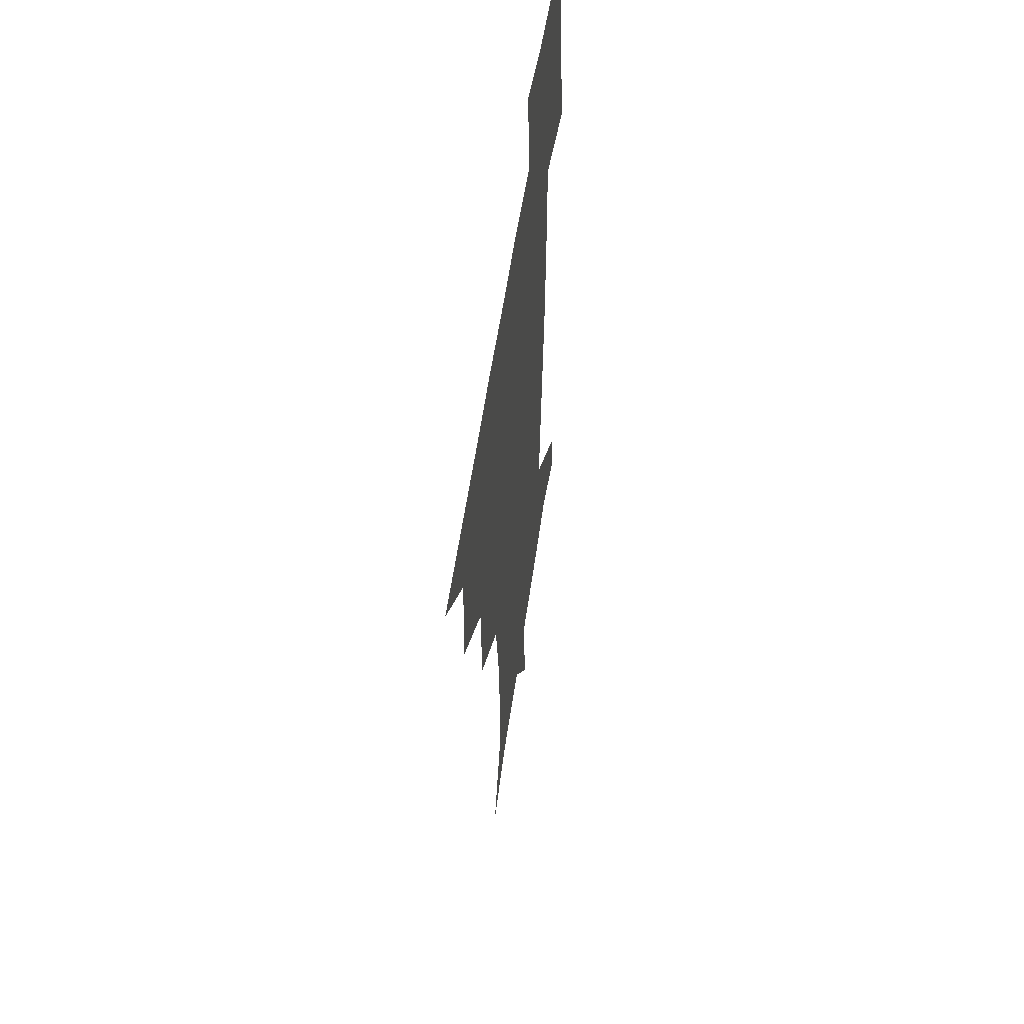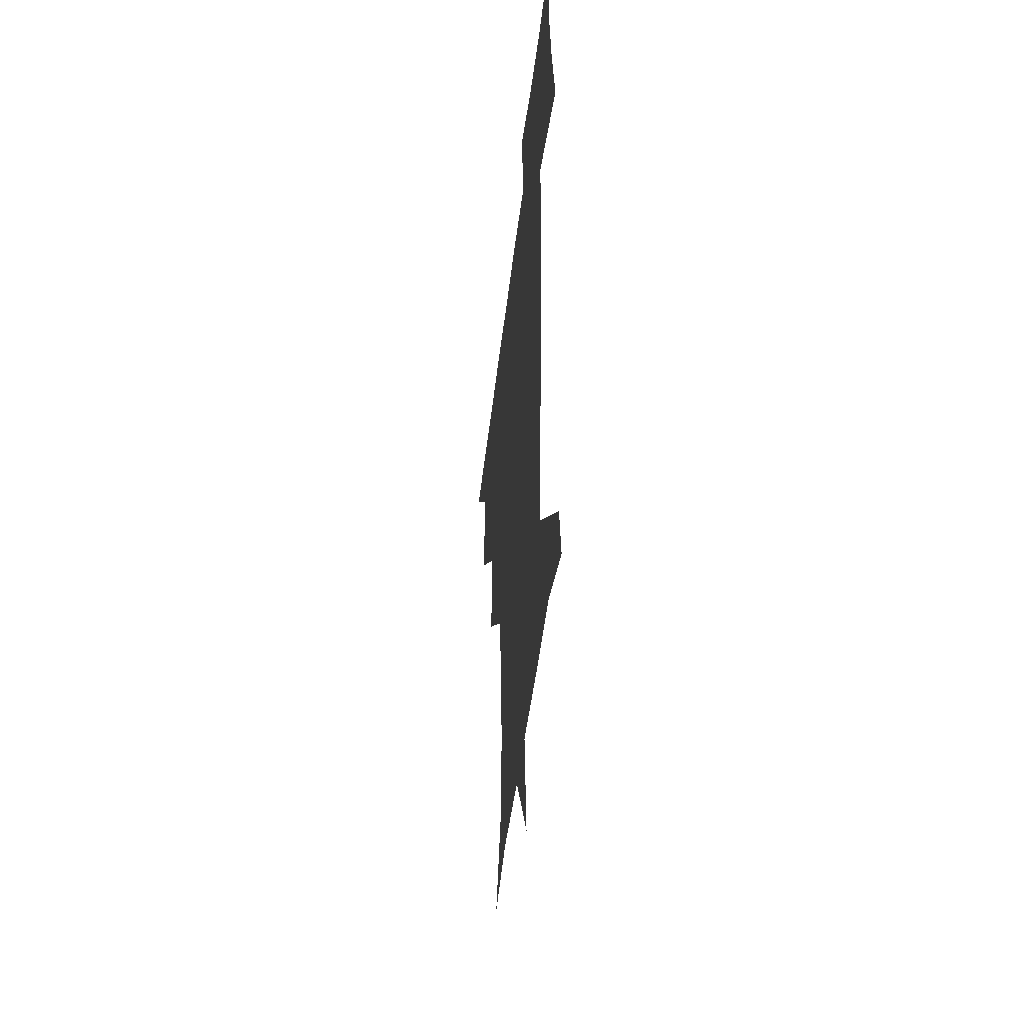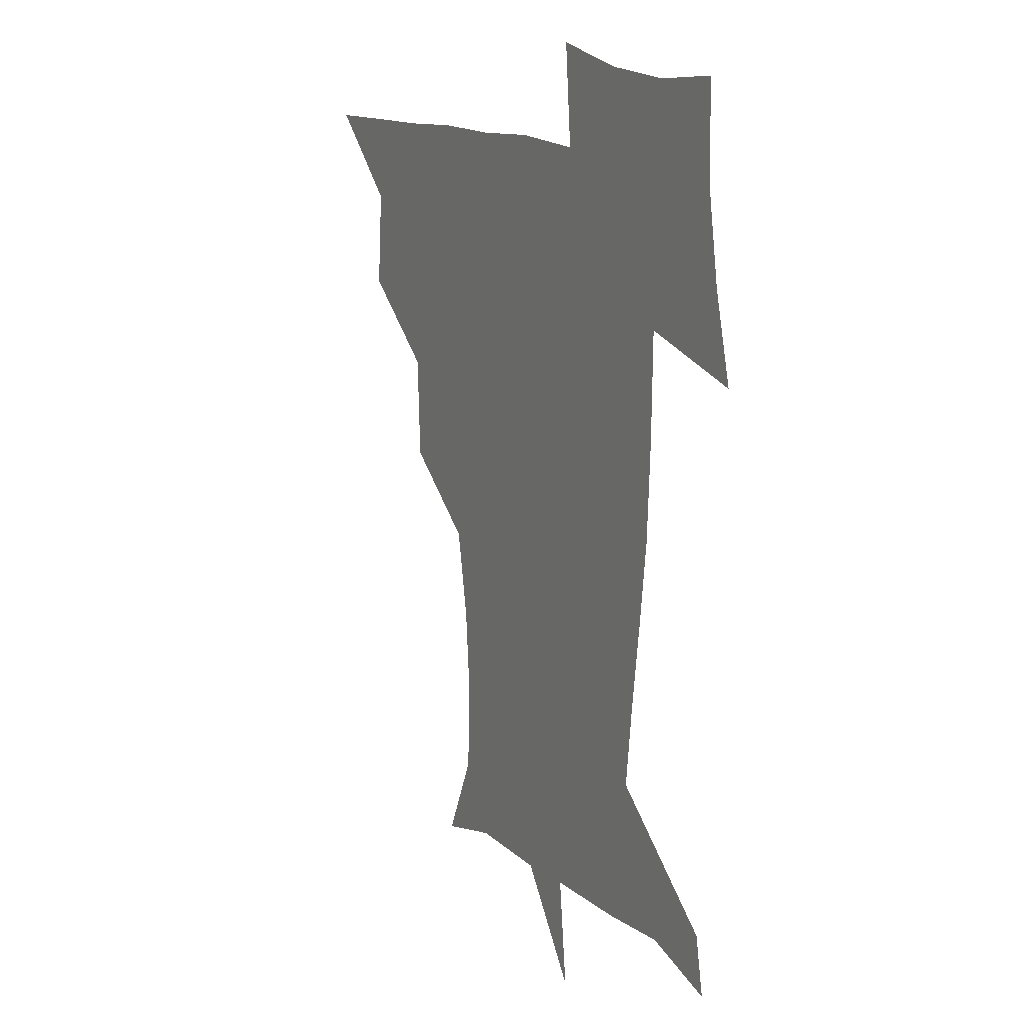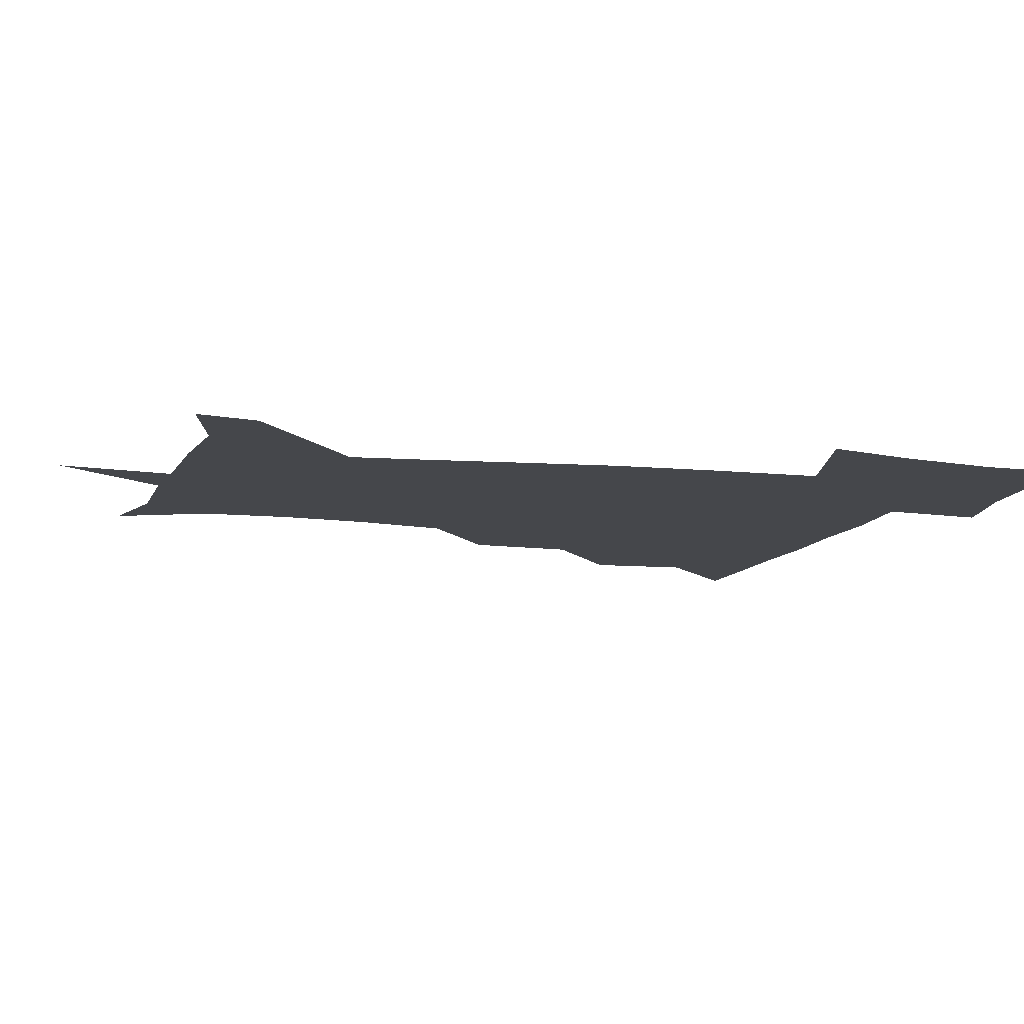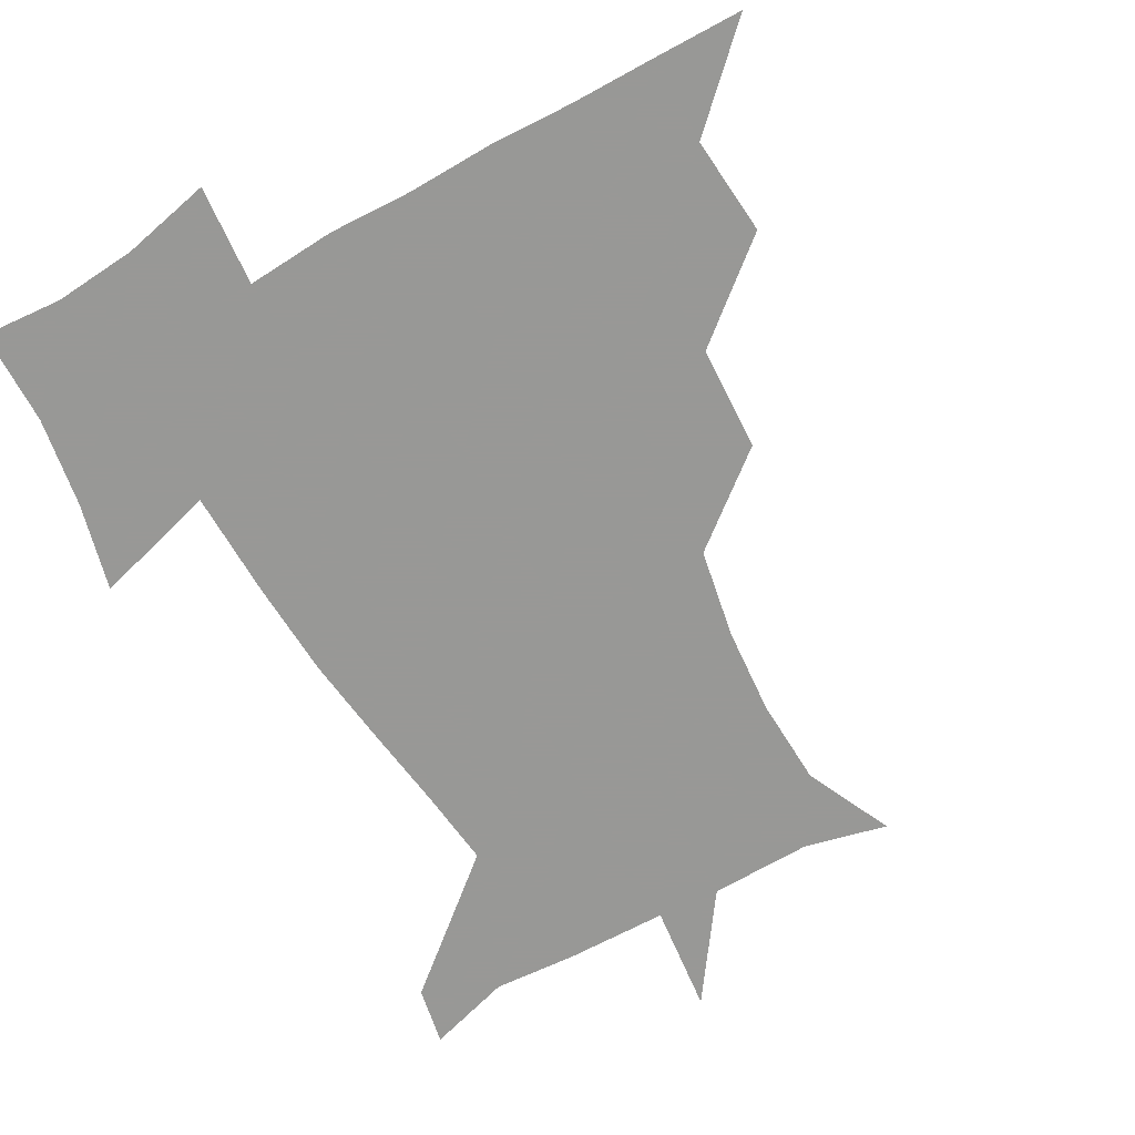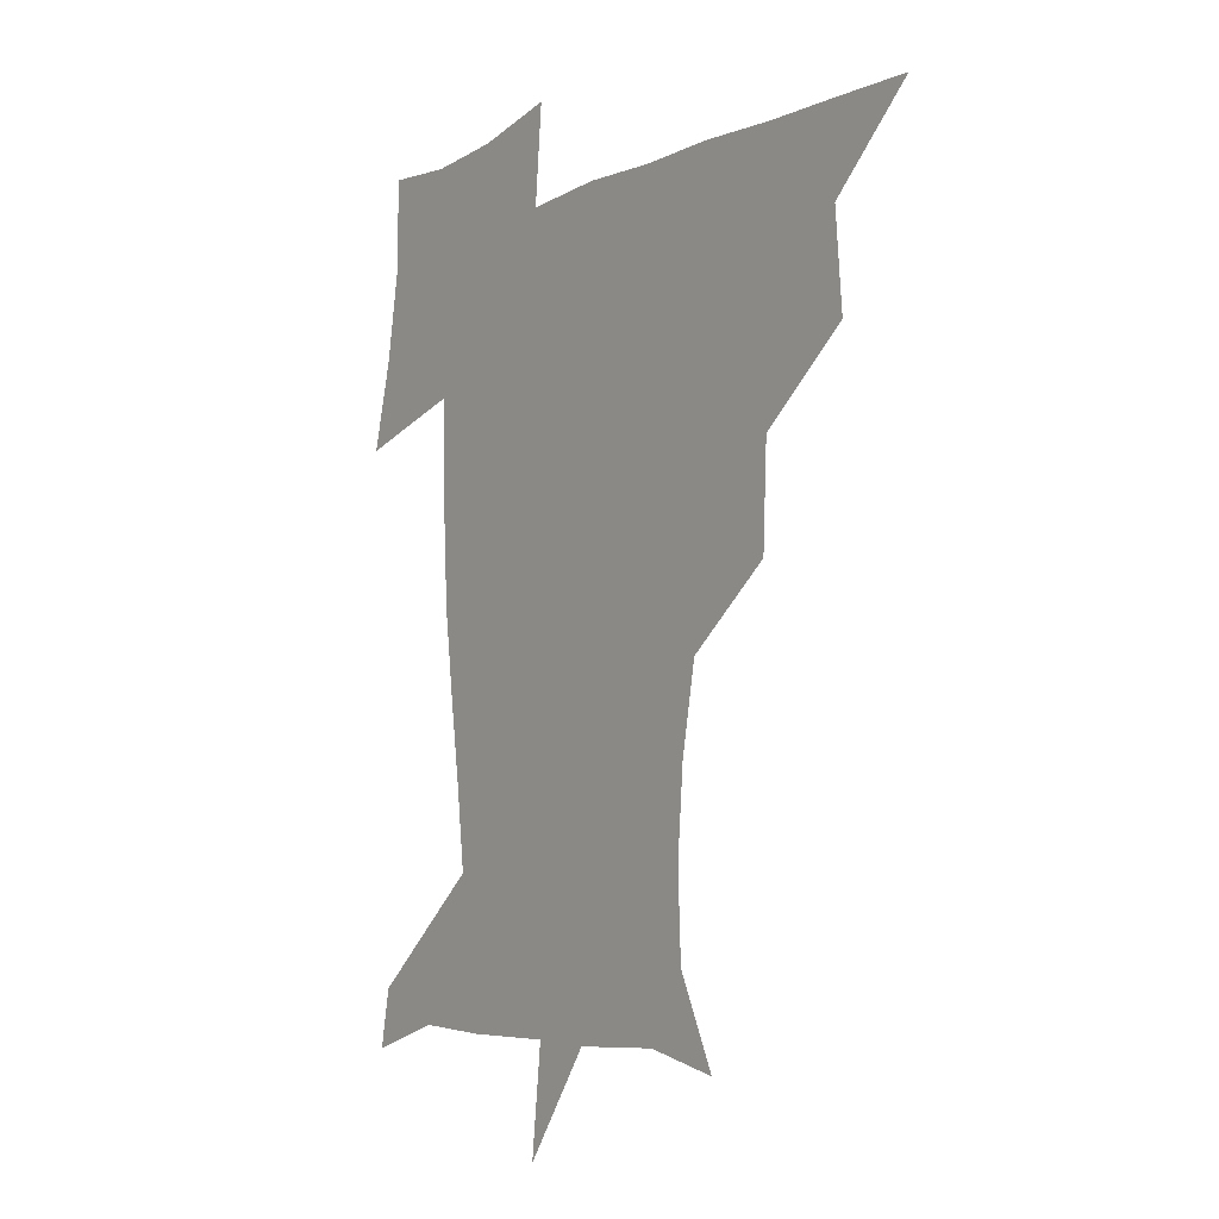
<metadata>
{"format":"obj","ext":"obj","renderer":"f3d","projection":"perspective","resolution":1024,"background":"white","views":[{"elev":53.5,"azim":-82.1,"up":"+Y"},{"elev":-43.1,"azim":83.8,"up":"+Y"},{"elev":13.9,"azim":61.1,"up":"+Y"},{"elev":-10.4,"azim":73.7,"up":"+Z"},{"elev":-68.5,"azim":-150.6,"up":"+Z"},{"elev":-6.7,"azim":-126.3,"up":"+Y"}]}
</metadata>
<code>
v 451.2 450.2 0
v 480.1 385.7 0
v 482.8 420.1 0
v 481.7 450.7 0
v 515.8 321.5 0
v 514.1 357.9 0
v 513.7 391.4 0
v 513.5 421.5 0
v 512.2 450.9 0
v 540.9 172 0
v 555.4 203.1 0
v 556.7 233.9 0
v 554.3 264.4 0
v 548.4 295.6 0
v 545.6 332.5 0
v 544.3 363.9 0
v 543.8 393.5 0
v 543 422.1 0
v 541.4 452.1 0
v 569.9 179.2 0
v 579.4 212 0
v 579.1 243.8 0
v 578.1 274.5 0
v 574.8 304.4 0
v 573.7 335.9 0
v 572.9 365.1 0
v 573.3 394.9 0
v 572.2 422.6 0
v 571.6 451.5 0
v 605.8 178.5 0
v 604.6 214.6 0
v 603.3 243 0
v 602.3 278 0
v 601.6 305.7 0
v 601.3 337.7 0
v 601.6 366.4 0
v 601.9 395.4 0
v 602.2 422.8 0
v 600.6 452.7 0
v 632.4 141.3 0
v 628.1 179.9 0
v 628.8 216.1 0
v 628.3 246.4 0
v 627.8 278 0
v 628.3 309 0
v 629 337.3 0
v 629.5 368.6 0
v 630.2 395.8 0
v 630.9 423.4 0
v 632.3 450.8 0
v 629.2 485.9 0
v 664.6 180.7 0
v 654.3 215.3 0
v 651 244.1 0
v 653.4 273 0
v 655.4 302.8 0
v 657 332.7 0
v 657.2 365.9 0
v 657.8 396.7 0
v 658.1 423.8 0
v 659.4 450.7 0
v 660.6 479.2 0
v 693.6 182.9 0
v 681.3 210.6 0
v 673.4 233.3 0
v 676.8 262.4 0
v 680.9 292.7 0
v 684.6 323.3 0
v 686.4 357.9 0
v 687.1 395.6 0
v 684 423.4 0
v 685.2 449.6 0
v 689.8 476.9 0
v 723.5 174.1 0
v 719.5 194.6 0
v 731.1 383.5 0
v 723.4 414.1 0
v 718.2 445.9 0
v 717.7 479.1 0
f 3 4 1
f 6 7 2
f 2 7 3
f 7 8 3
f 3 8 4
f 8 9 4
f 14 15 5
f 5 15 6
f 15 16 6
f 6 16 7
f 16 17 7
f 7 17 8
f 17 18 8
f 8 18 9
f 18 19 9
f 10 20 11
f 20 21 11
f 11 21 12
f 21 22 12
f 12 22 13
f 22 23 13
f 13 23 14
f 23 24 14
f 14 24 15
f 24 25 15
f 15 25 16
f 25 26 16
f 16 26 17
f 26 27 17
f 17 27 18
f 27 28 18
f 18 28 19
f 28 29 19
f 20 30 21
f 30 31 21
f 21 31 22
f 31 32 22
f 22 32 23
f 32 33 23
f 23 33 24
f 33 34 24
f 24 34 25
f 34 35 25
f 25 35 26
f 35 36 26
f 26 36 27
f 36 37 27
f 27 37 28
f 37 38 28
f 28 38 29
f 38 39 29
f 40 41 30
f 30 41 31
f 41 42 31
f 31 42 32
f 42 43 32
f 32 43 33
f 43 44 33
f 33 44 34
f 44 45 34
f 34 45 35
f 45 46 35
f 35 46 36
f 46 47 36
f 36 47 37
f 47 48 37
f 37 48 38
f 48 49 38
f 38 49 39
f 49 50 39
f 41 52 42
f 52 53 42
f 42 53 43
f 53 54 43
f 43 54 44
f 54 55 44
f 44 55 45
f 55 56 45
f 45 56 46
f 56 57 46
f 46 57 47
f 57 58 47
f 47 58 48
f 58 59 48
f 48 59 49
f 59 60 49
f 49 60 50
f 60 61 50
f 50 61 51
f 61 62 51
f 52 63 53
f 63 64 53
f 53 64 54
f 64 65 54
f 54 65 55
f 65 66 55
f 55 66 56
f 66 67 56
f 56 67 57
f 67 68 57
f 57 68 58
f 68 69 58
f 58 69 59
f 69 70 59
f 59 70 60
f 70 71 60
f 60 71 61
f 71 72 61
f 61 72 62
f 72 73 62
f 63 74 64
f 74 75 64
f 64 75 65
f 70 76 71
f 76 77 71
f 71 77 72
f 77 78 72
f 72 78 73
f 78 79 73

</code>
